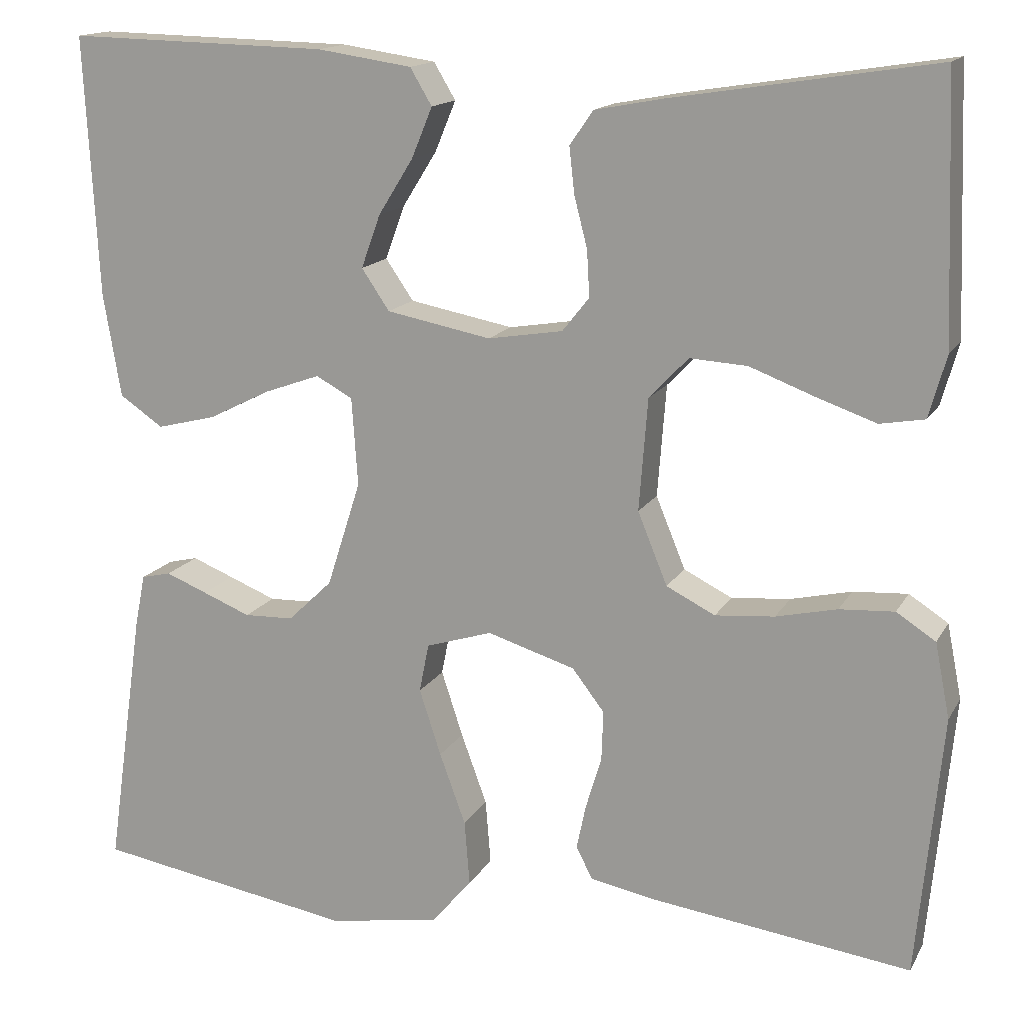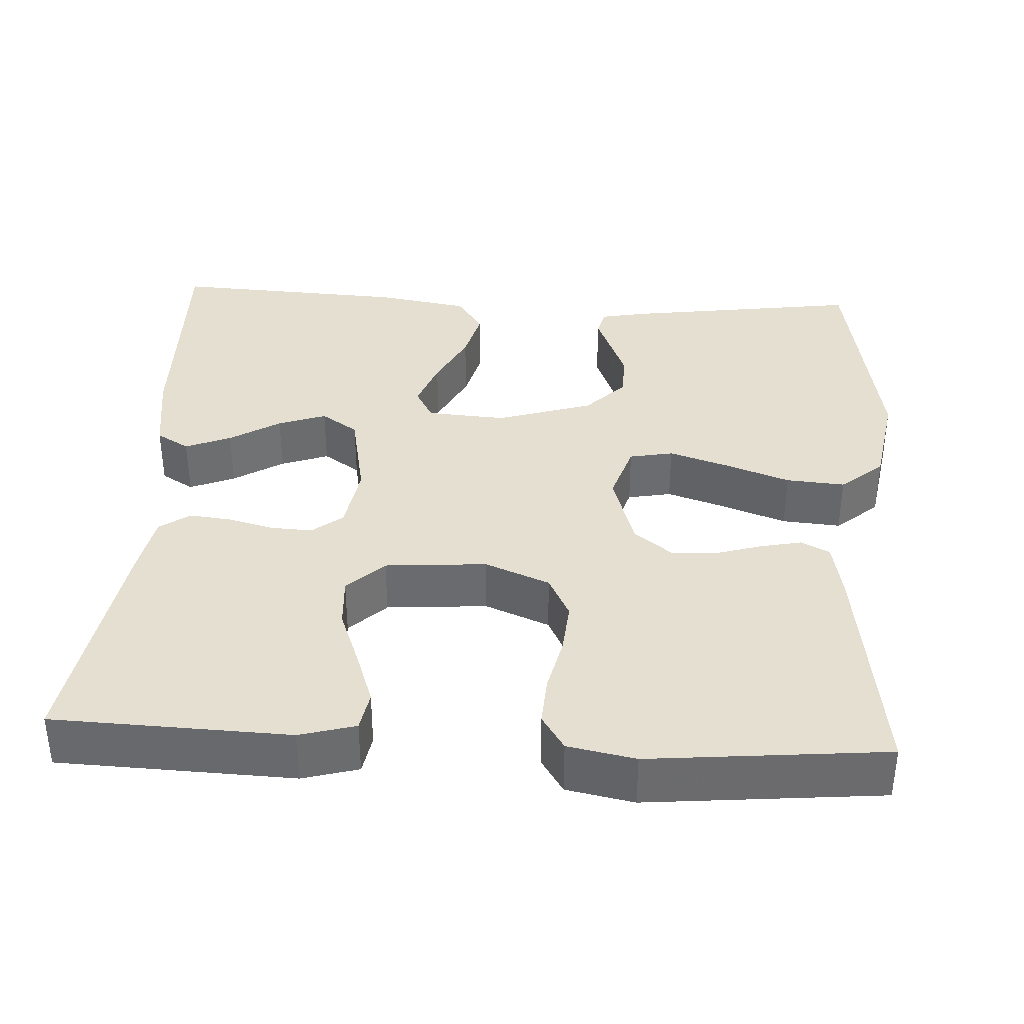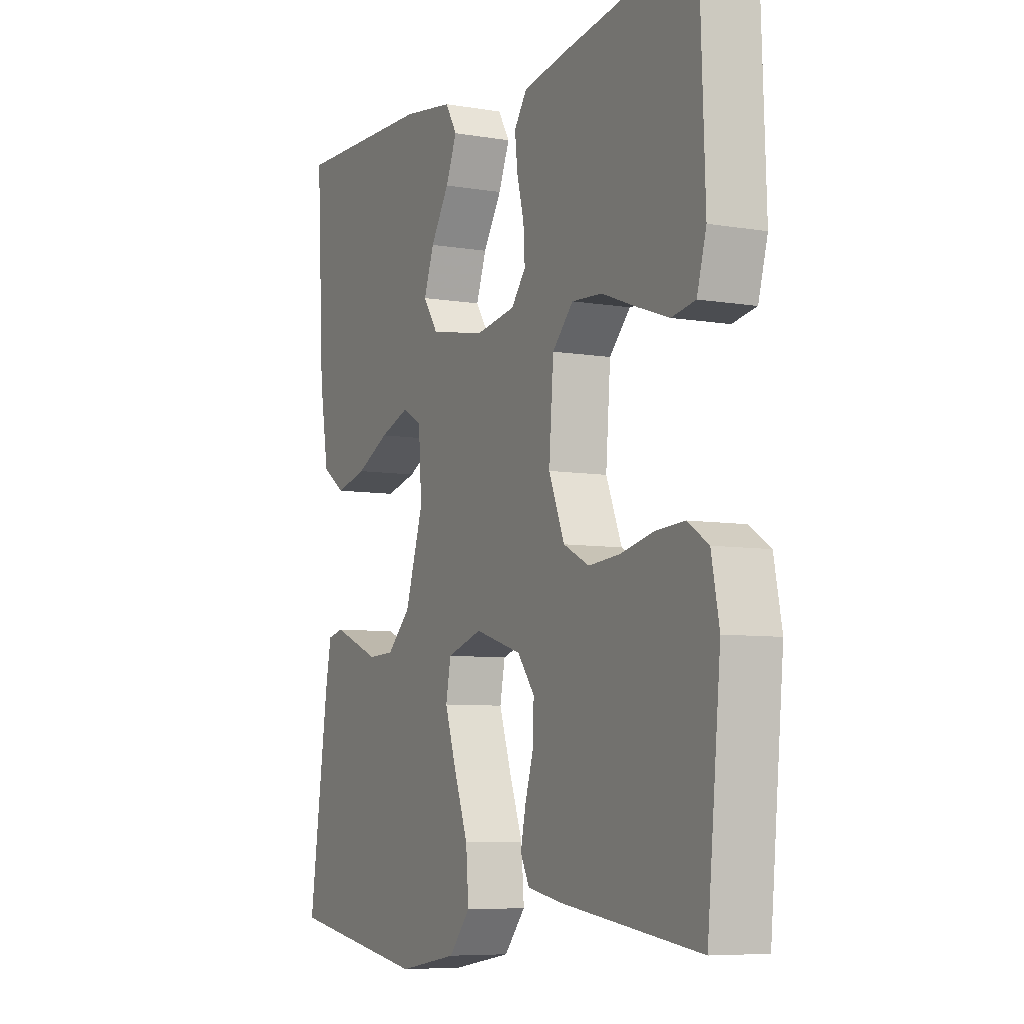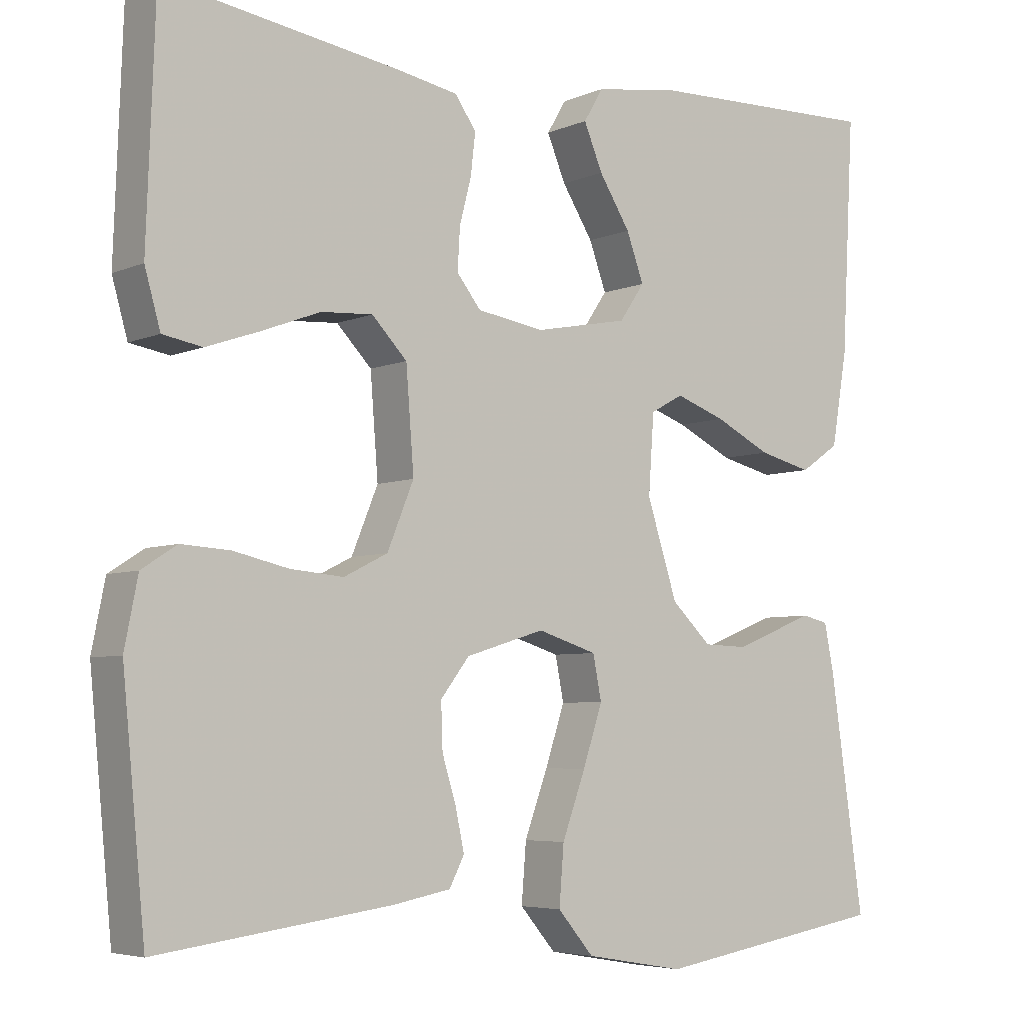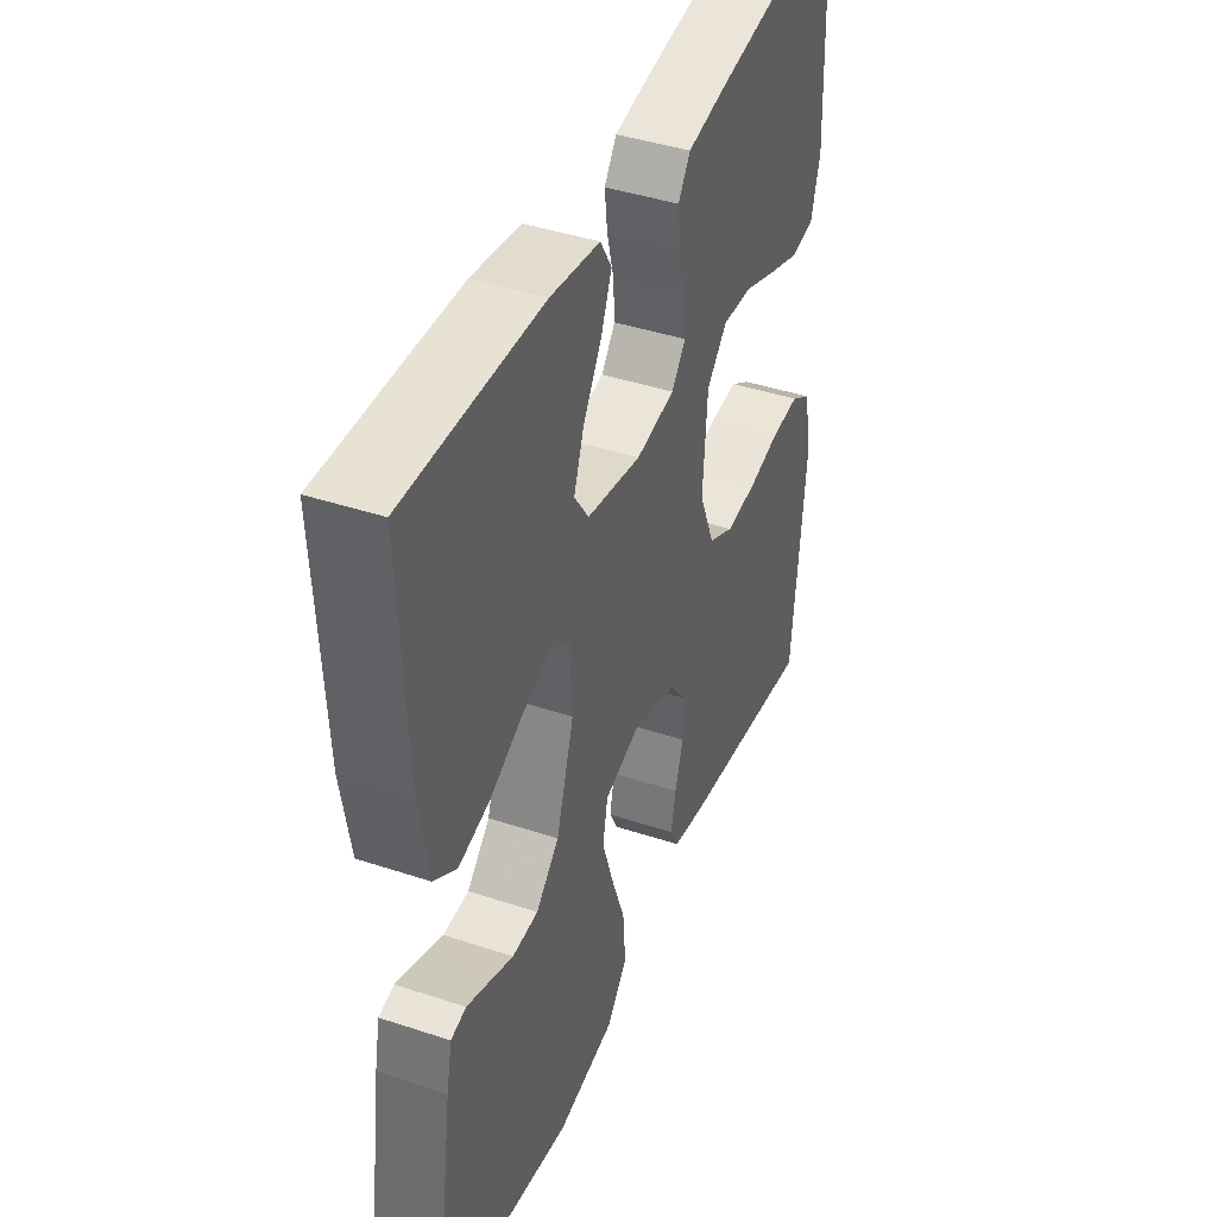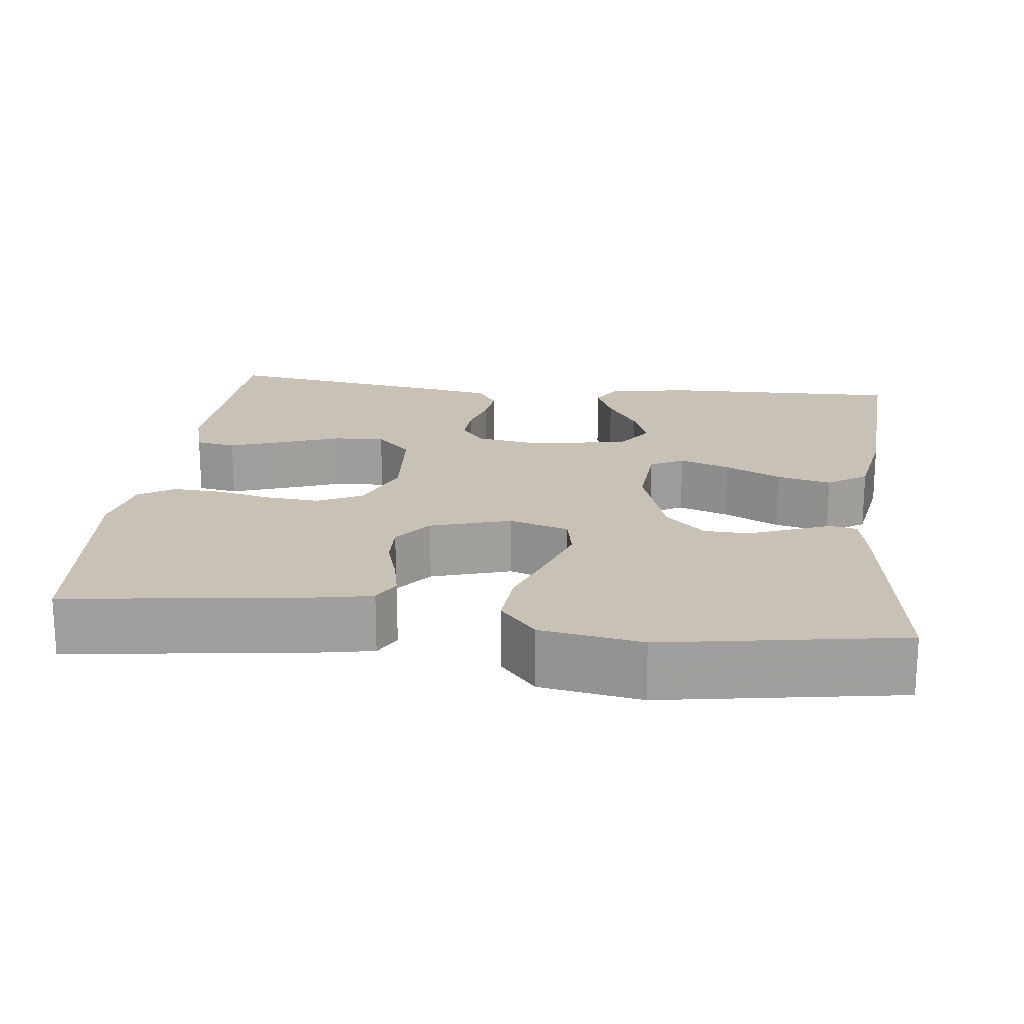
<metadata>
{"format":"obj","ext":"obj","renderer":"f3d","projection":"perspective","resolution":1024,"background":"white","views":[{"elev":15.1,"azim":20.2,"up":"+Z"},{"elev":36.7,"azim":93.2,"up":"+Y"},{"elev":-7.0,"azim":63.7,"up":"+Z"},{"elev":-5.2,"azim":142.9,"up":"+Z"},{"elev":41.7,"azim":-68.2,"up":"+Z"},{"elev":19.0,"azim":-173.2,"up":"+Y"}]}
</metadata>
<code>
v 0.5 0.07 -0.5
v 0.2 0.07 -0.46
v 0.126 0.07 -0.446
v 0.107 0.07 -0.409
v 0.118 0.07 -0.357
v 0.136 0.07 -0.298
v 0.138 0.07 -0.24
v 0.101 0.07 -0.192
v 0 0.07 -0.161
v -0.076 0.07 -0.185
v -0.087 0.07 -0.241
v -0.062 0.07 -0.317
v -0.032 0.07 -0.399
v -0.026 0.07 -0.474
v -0.072 0.07 -0.528
v -0.2 0.07 -0.55
v -0.5 0.07 -0.5
v -0.457 0.07 -0.2
v -0.445 0.07 -0.14
v -0.411 0.07 -0.132
v -0.363 0.07 -0.151
v -0.308 0.07 -0.173
v -0.251 0.07 -0.171
v -0.2 0.07 -0.122
v -0.161 0.07 0
v -0.168 0.07 0.101
v -0.21 0.07 0.124
v -0.274 0.07 0.101
v -0.346 0.07 0.065
v -0.414 0.07 0.048
v -0.464 0.07 0.082
v -0.484 0.07 0.2
v -0.5 0.07 0.5
v -0.2 0.07 0.493
v -0.091 0.07 0.477
v -0.066 0.07 0.435
v -0.09 0.07 0.377
v -0.13 0.07 0.313
v -0.152 0.07 0.252
v -0.12 0.07 0.205
v 0 0.07 0.182
v 0.086 0.07 0.196
v 0.117 0.07 0.235
v 0.114 0.07 0.288
v 0.099 0.07 0.346
v 0.093 0.07 0.399
v 0.12 0.07 0.438
v 0.2 0.07 0.453
v 0.5 0.07 0.5
v 0.511 0.07 0.2
v 0.491 0.07 0.129
v 0.44 0.07 0.12
v 0.371 0.07 0.144
v 0.297 0.07 0.172
v 0.231 0.07 0.176
v 0.186 0.07 0.129
v 0.176 0.07 0
v 0.21 0.07 -0.083
v 0.266 0.07 -0.111
v 0.334 0.07 -0.105
v 0.404 0.07 -0.089
v 0.467 0.07 -0.085
v 0.512 0.07 -0.114
v 0.529 0.07 -0.2
v 0.5 0 -0.5
v 0.2 0 -0.46
v 0.126 0 -0.446
v 0.107 0 -0.409
v 0.118 0 -0.357
v 0.136 0 -0.298
v 0.138 0 -0.24
v 0.101 0 -0.192
v 0 0 -0.161
v -0.076 0 -0.185
v -0.087 0 -0.241
v -0.062 0 -0.317
v -0.032 0 -0.399
v -0.026 0 -0.474
v -0.072 0 -0.528
v -0.2 0 -0.55
v -0.5 0 -0.5
v -0.457 0 -0.2
v -0.445 0 -0.14
v -0.411 0 -0.132
v -0.363 0 -0.151
v -0.308 0 -0.173
v -0.251 0 -0.171
v -0.2 0 -0.122
v -0.161 0 0
v -0.168 0 0.101
v -0.21 0 0.124
v -0.274 0 0.101
v -0.346 0 0.065
v -0.414 0 0.048
v -0.464 0 0.082
v -0.484 0 0.2
v -0.5 0 0.5
v -0.2 0 0.493
v -0.091 0 0.477
v -0.066 0 0.435
v -0.09 0 0.377
v -0.13 0 0.313
v -0.152 0 0.252
v -0.12 0 0.205
v 0 0 0.182
v 0.086 0 0.196
v 0.117 0 0.235
v 0.114 0 0.288
v 0.099 0 0.346
v 0.093 0 0.399
v 0.12 0 0.438
v 0.2 0 0.453
v 0.5 0 0.5
v 0.511 0 0.2
v 0.491 0 0.129
v 0.44 0 0.12
v 0.371 0 0.144
v 0.297 0 0.172
v 0.231 0 0.176
v 0.186 0 0.129
v 0.176 0 0
v 0.21 0 -0.083
v 0.266 0 -0.111
v 0.334 0 -0.105
v 0.404 0 -0.089
v 0.467 0 -0.085
v 0.512 0 -0.114
v 0.529 0 -0.2
f 60 61 62 63
f 59 60 63 64
f 51 52 53 54
f 49 50 51 54
f 49 54 55
f 48 49 55 56
f 44 45 46 47
f 43 44 47 48
f 35 36 37 38
f 35 38 39
f 34 35 39
f 33 34 39
f 32 33 39 40
f 28 29 30 31
f 27 28 31 32
f 19 20 21 22
f 17 18 19 22
f 17 22 23
f 16 17 23 24
f 12 13 14 15
f 11 12 15 16
f 10 11 16 24
f 3 4 5 6
f 1 2 3 6
f 59 64 1 6
f 58 59 6 7
f 57 58 7 8
f 43 48 56 57
f 42 43 57 8
f 41 42 8 9
f 27 32 40 41
f 26 27 41
f 25 26 41 9
f 9 10 24 25
f 127 126 125 124
f 128 127 124 123
f 118 117 116 115
f 118 115 114 113
f 119 118 113
f 120 119 113 112
f 111 110 109 108
f 112 111 108 107
f 102 101 100 99
f 103 102 99
f 103 99 98
f 103 98 97
f 104 103 97 96
f 95 94 93 92
f 96 95 92 91
f 86 85 84 83
f 86 83 82 81
f 87 86 81
f 88 87 81 80
f 79 78 77 76
f 80 79 76 75
f 88 80 75 74
f 70 69 68 67
f 70 67 66 65
f 70 65 128 123
f 71 70 123 122
f 72 71 122 121
f 121 120 112 107
f 72 121 107 106
f 73 72 106 105
f 105 104 96 91
f 105 91 90
f 73 105 90 89
f 89 88 74 73
f 1 65 66 2
f 2 66 67 3
f 3 67 68 4
f 4 68 69 5
f 5 69 70 6
f 6 70 71 7
f 7 71 72 8
f 8 72 73 9
f 9 73 74 10
f 10 74 75 11
f 11 75 76 12
f 12 76 77 13
f 13 77 78 14
f 14 78 79 15
f 15 79 80 16
f 16 80 81 17
f 17 81 82 18
f 18 82 83 19
f 19 83 84 20
f 20 84 85 21
f 21 85 86 22
f 22 86 87 23
f 23 87 88 24
f 24 88 89 25
f 25 89 90 26
f 26 90 91 27
f 27 91 92 28
f 28 92 93 29
f 29 93 94 30
f 30 94 95 31
f 31 95 96 32
f 32 96 97 33
f 33 97 98 34
f 34 98 99 35
f 35 99 100 36
f 36 100 101 37
f 37 101 102 38
f 38 102 103 39
f 39 103 104 40
f 40 104 105 41
f 41 105 106 42
f 42 106 107 43
f 43 107 108 44
f 44 108 109 45
f 45 109 110 46
f 46 110 111 47
f 47 111 112 48
f 48 112 113 49
f 49 113 114 50
f 50 114 115 51
f 51 115 116 52
f 52 116 117 53
f 53 117 118 54
f 54 118 119 55
f 55 119 120 56
f 56 120 121 57
f 57 121 122 58
f 58 122 123 59
f 59 123 124 60
f 60 124 125 61
f 61 125 126 62
f 62 126 127 63
f 63 127 128 64
f 64 128 65 1

</code>
